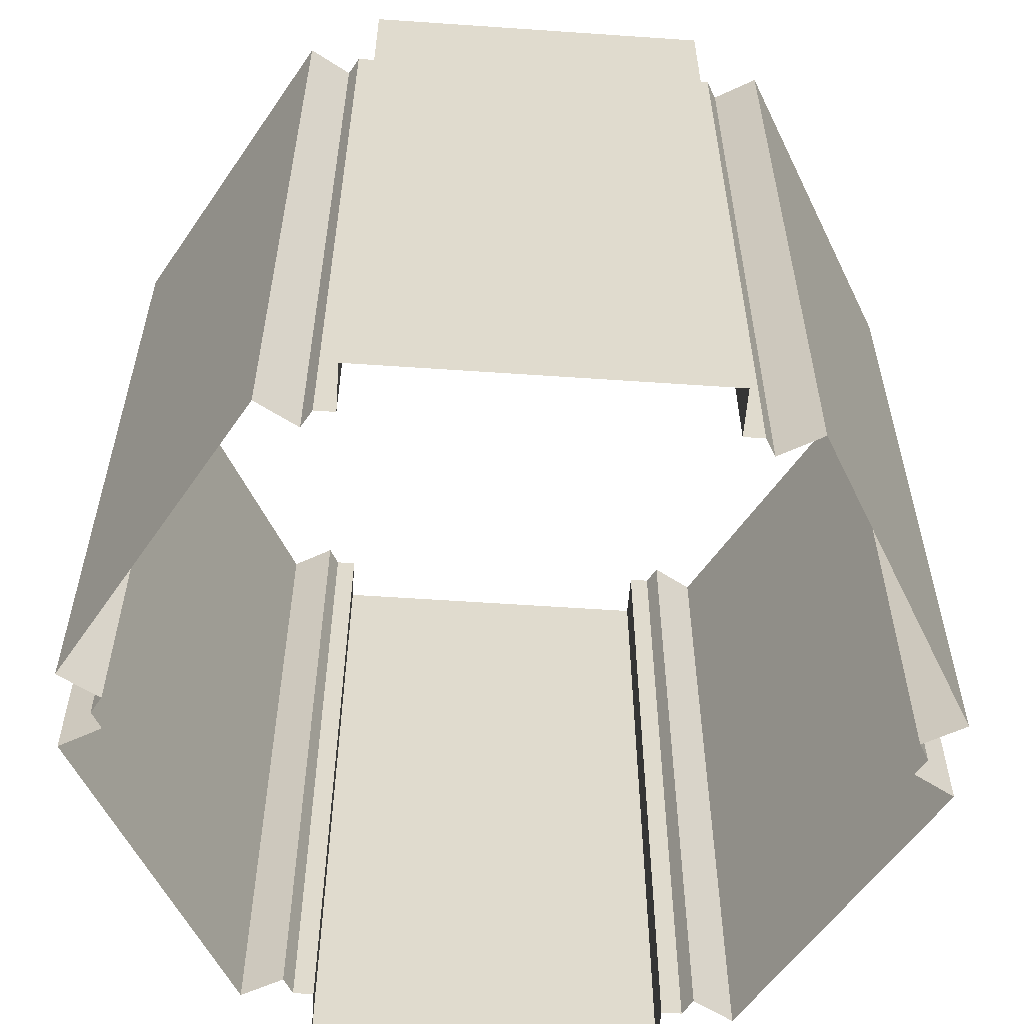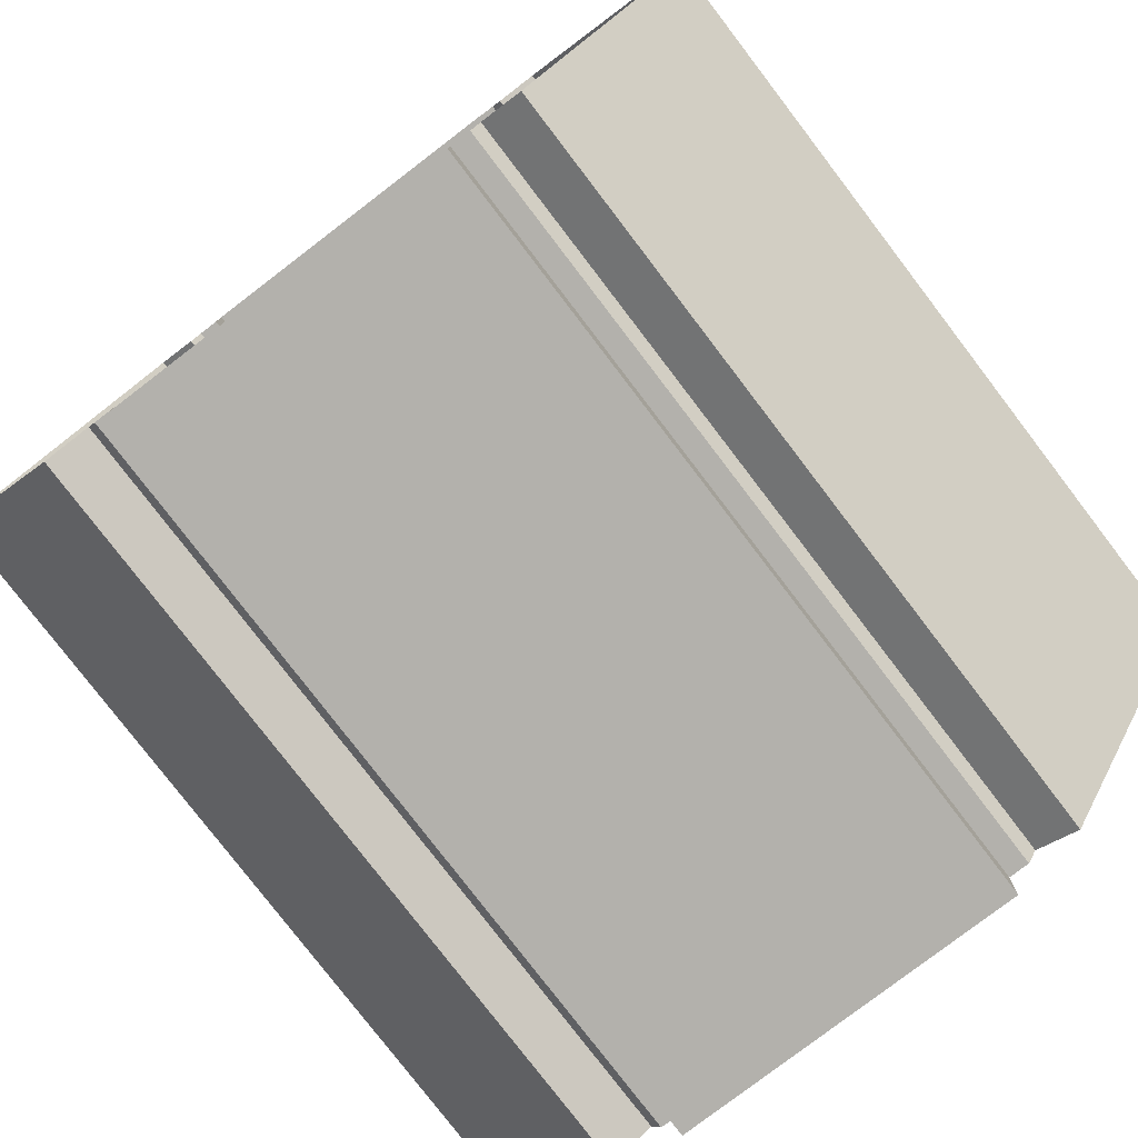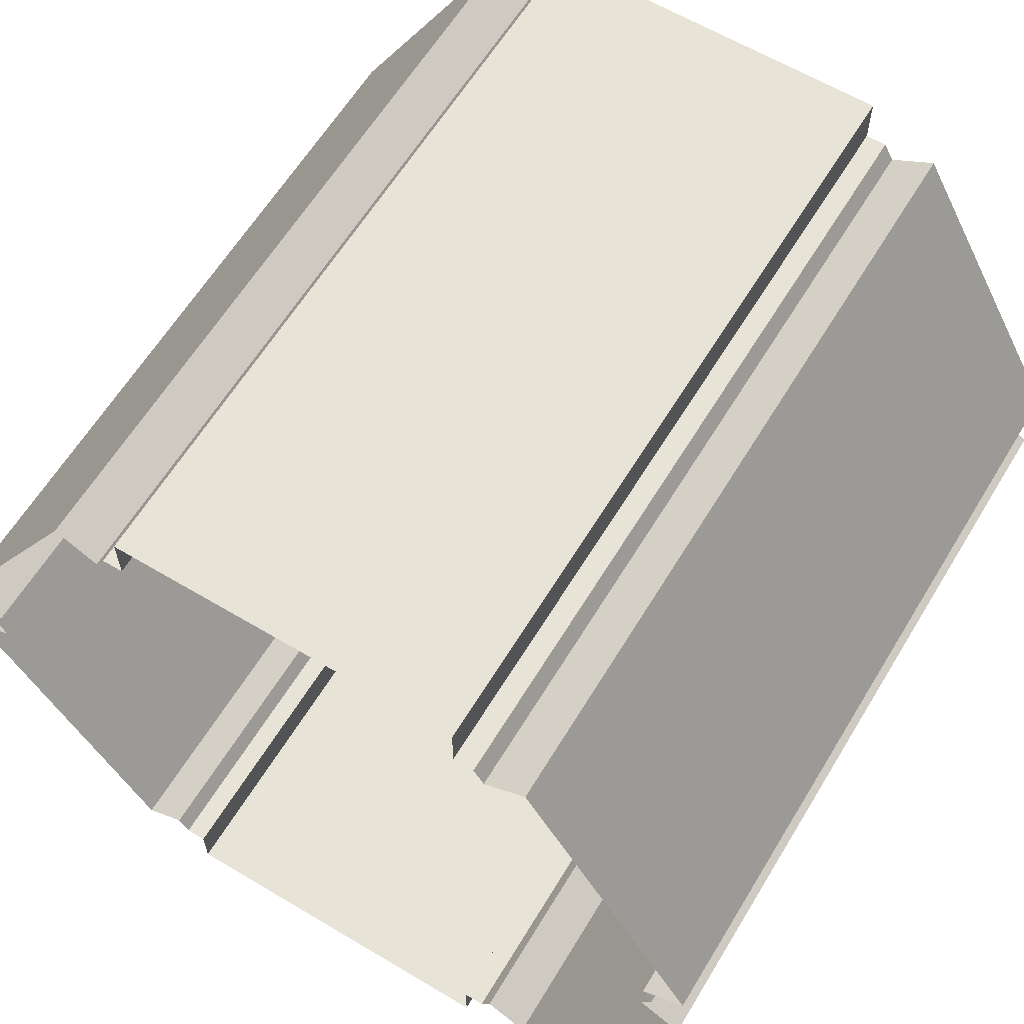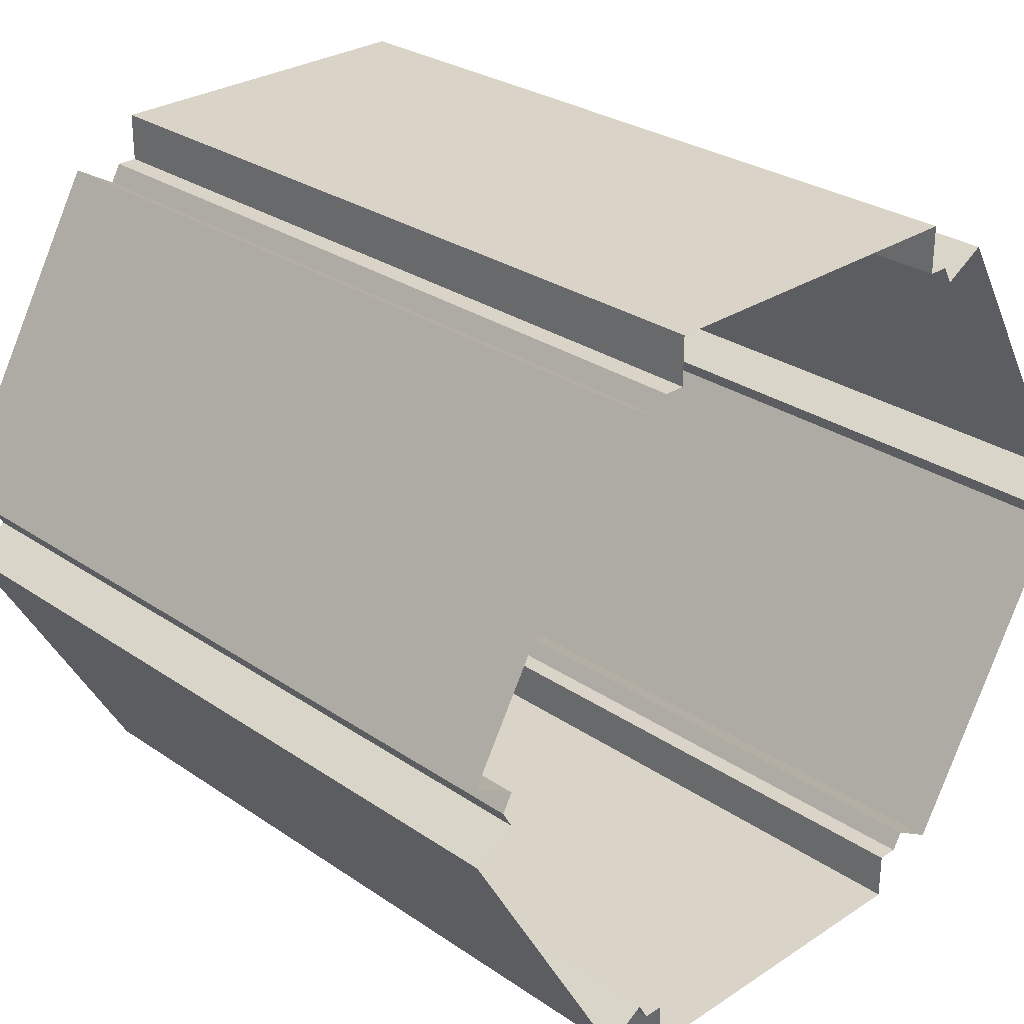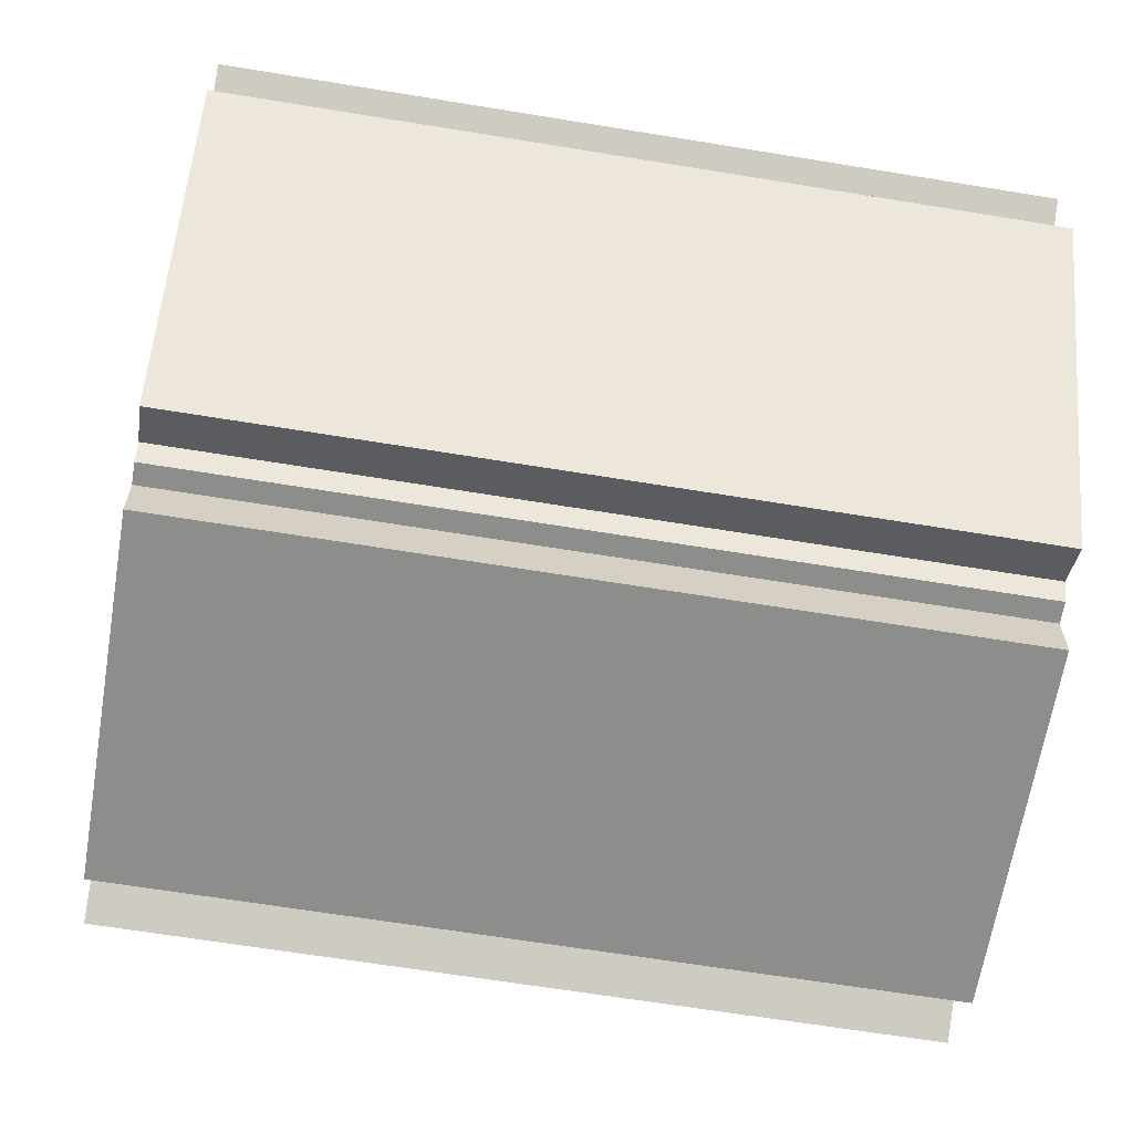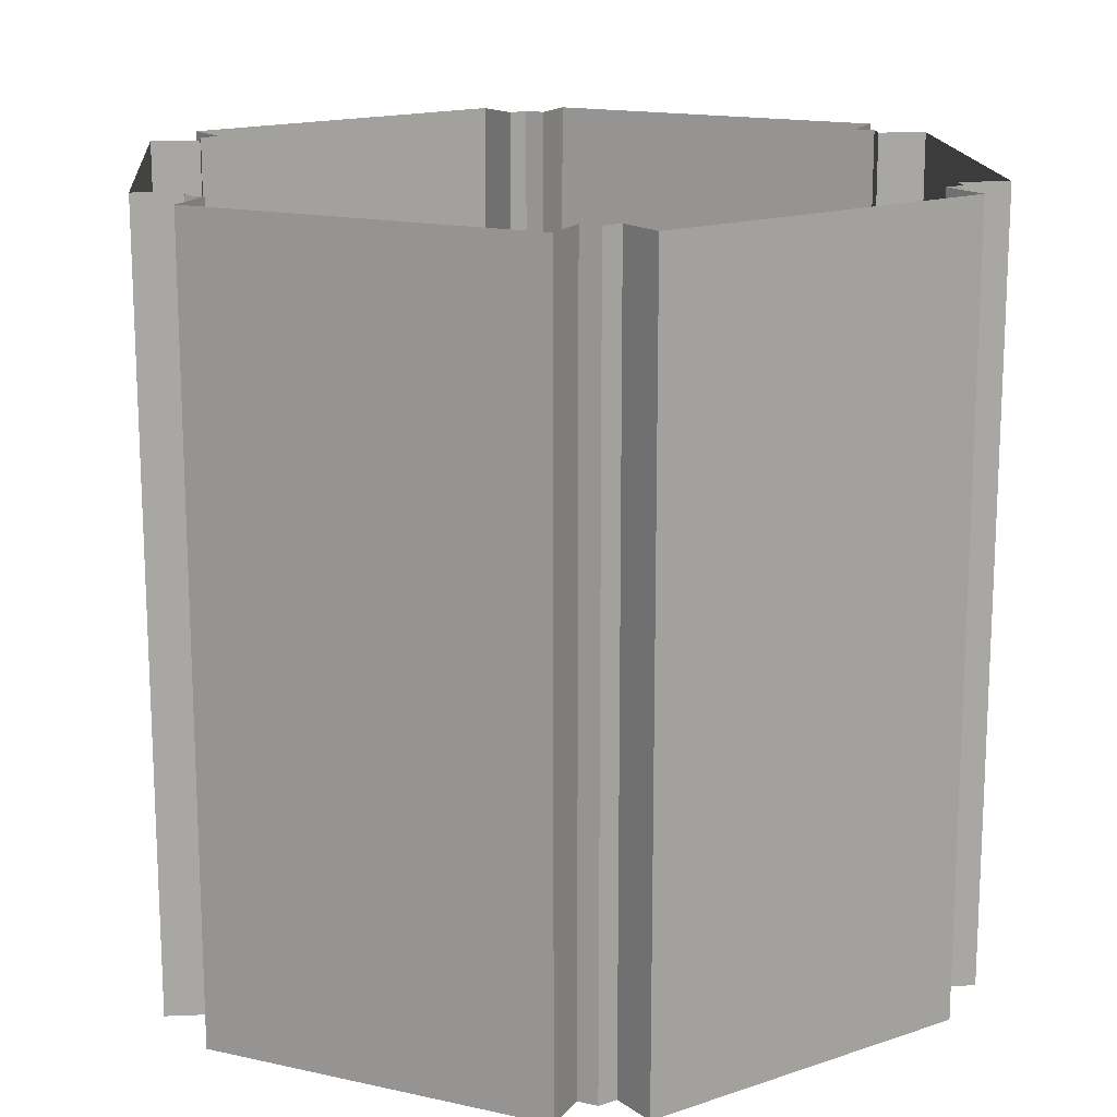
<metadata>
{"format":"obj","ext":"obj","renderer":"f3d","projection":"perspective","resolution":1024,"background":"white","views":[{"elev":-57.3,"azim":115.9,"up":"+Z"},{"elev":-79.0,"azim":-142.6,"up":"+Y"},{"elev":62.0,"azim":-148.8,"up":"+Y"},{"elev":28.5,"azim":-44.5,"up":"+Y"},{"elev":-64.4,"azim":-99.4,"up":"+Y"},{"elev":15.9,"azim":24.9,"up":"+Z"}]}
</metadata>
<code>
o Cube.096_Cube.154
v 8.738 0.866 8
v 8.738 0.866 -8
v 7.872 0.366 -8
v 7.872 0.366 8
v 8.738 -0.866 8
v 8.738 -0.866 -8
v 7.872 -0.366 -8
v 7.872 -0.366 8
v 8.083 1e-06 8
v 8.083 1e-06 -8
v 5.119 -7.134 8
v 5.119 -7.134 -8
v 4.253 -6.634 -8
v 4.253 -6.634 8
v 3.619 -8 8
v 3.619 -8 -8
v 3.619 -7 -8
v 3.619 -7 8
v 4.041 -7 8
v 4.041 -7 -8
v -3.619 -8 8
v -3.619 -8 -8
v -3.619 -7 -8
v -3.619 -7 8
v -5.119 -7.134 8
v -5.119 -7.134 -8
v -4.253 -6.634 -8
v -4.253 -6.634 8
v -4.041 -7 8
v -4.041 -7 -8
v -8.738 -0.866 8
v -8.738 -0.866 -8
v -7.872 -0.366 -8
v -7.872 -0.366 8
v -8.738 0.866 8
v -8.738 0.866 -8
v -7.872 0.366 -8
v -7.872 0.366 8
v -8.083 0 8
v -8.083 0 -8
v -5.119 7.134 8
v -5.119 7.134 -8
v -4.253 6.634 -8
v -4.253 6.634 8
v -3.619 8 8
v -3.619 8 -8
v -3.619 7 -8
v -3.619 7 8
v -4.041 7 8
v -4.041 7 -8
v 3.619 8 8
v 3.619 8 -8
v 3.619 7 -8
v 3.619 7 8
v 5.119 7.134 8
v 5.119 7.134 -8
v 4.253 6.634 -8
v 4.253 6.634 8
v 4.041 7 8
v 4.041 7 -8
f 4 2 3
f 7 9 10
f 5 7 6
f 10 4 3
f 14 12 13
f 17 19 20
f 15 17 16
f 20 14 13
f 24 22 23
f 27 29 30
f 25 27 26
f 30 24 23
f 34 32 33
f 37 39 40
f 35 37 36
f 40 34 33
f 44 42 43
f 47 49 50
f 45 47 46
f 50 44 43
f 54 52 53
f 57 59 60
f 55 57 56
f 60 54 53
f 36 41 35
f 26 31 25
f 16 21 15
f 6 11 5
f 1 56 2
f 46 51 45
f 4 1 2
f 7 8 9
f 5 8 7
f 10 9 4
f 14 11 12
f 17 18 19
f 15 18 17
f 20 19 14
f 24 21 22
f 27 28 29
f 25 28 27
f 30 29 24
f 34 31 32
f 37 38 39
f 35 38 37
f 40 39 34
f 44 41 42
f 47 48 49
f 45 48 47
f 50 49 44
f 54 51 52
f 57 58 59
f 55 58 57
f 60 59 54
f 36 42 41
f 26 32 31
f 16 22 21
f 6 12 11
f 1 55 56
f 46 52 51

</code>
